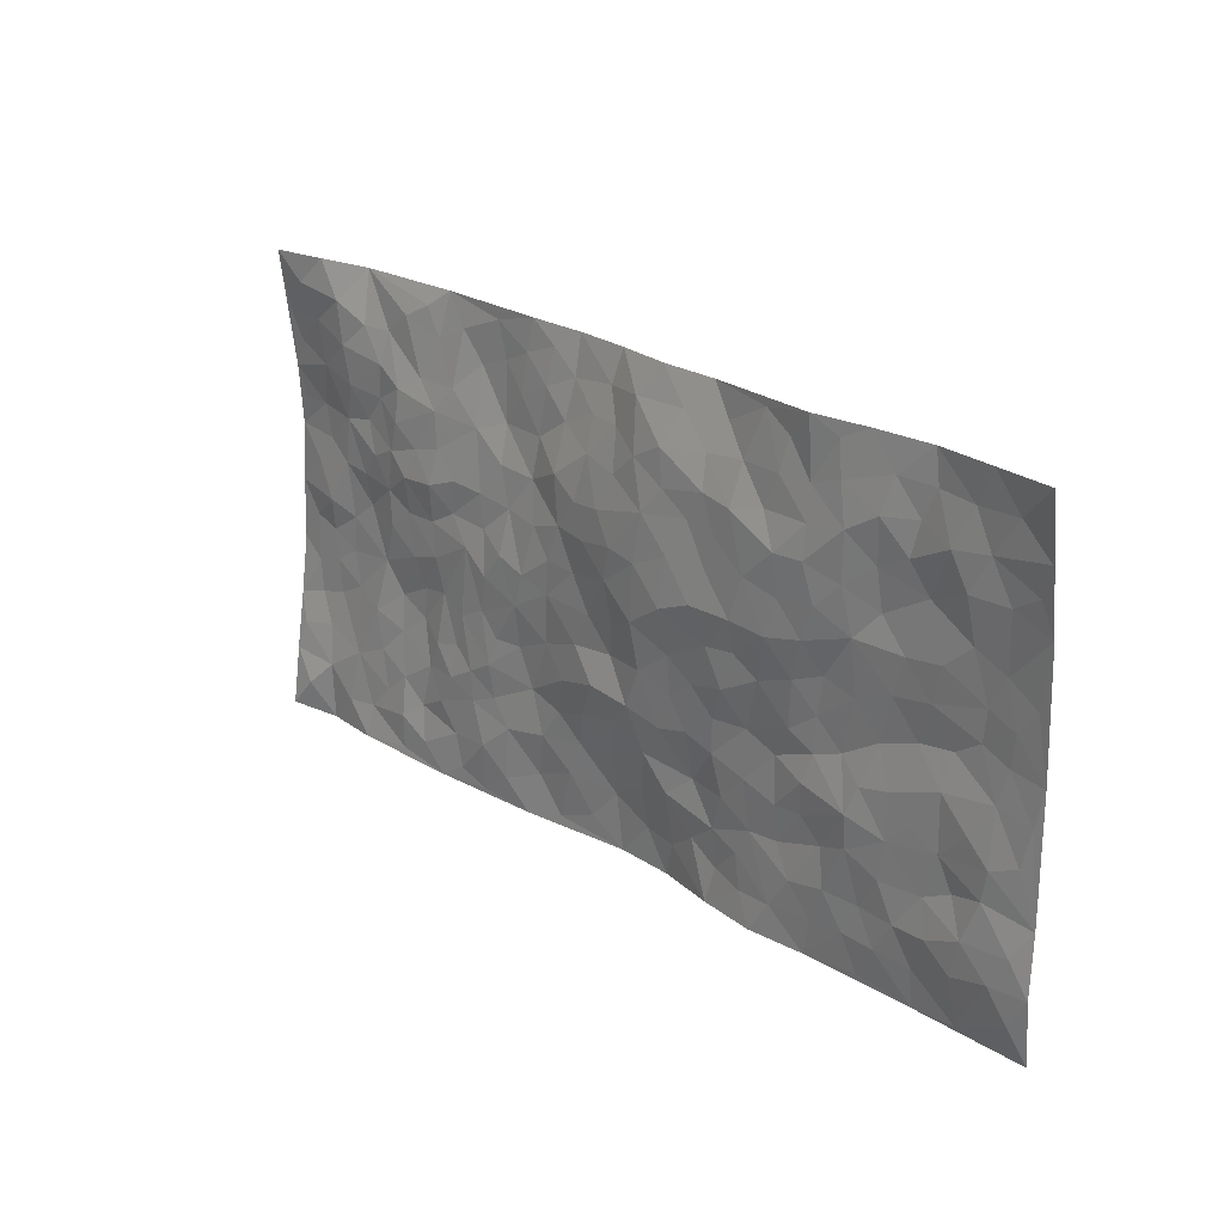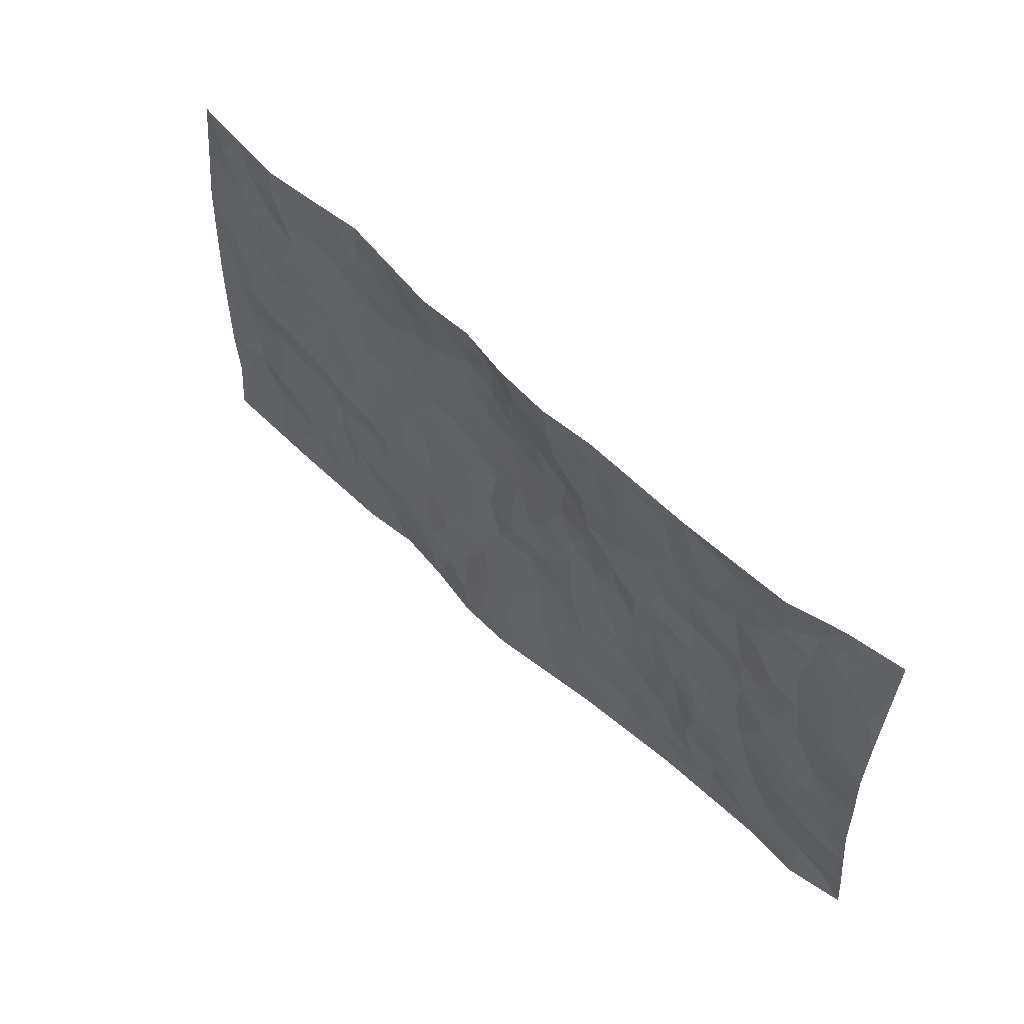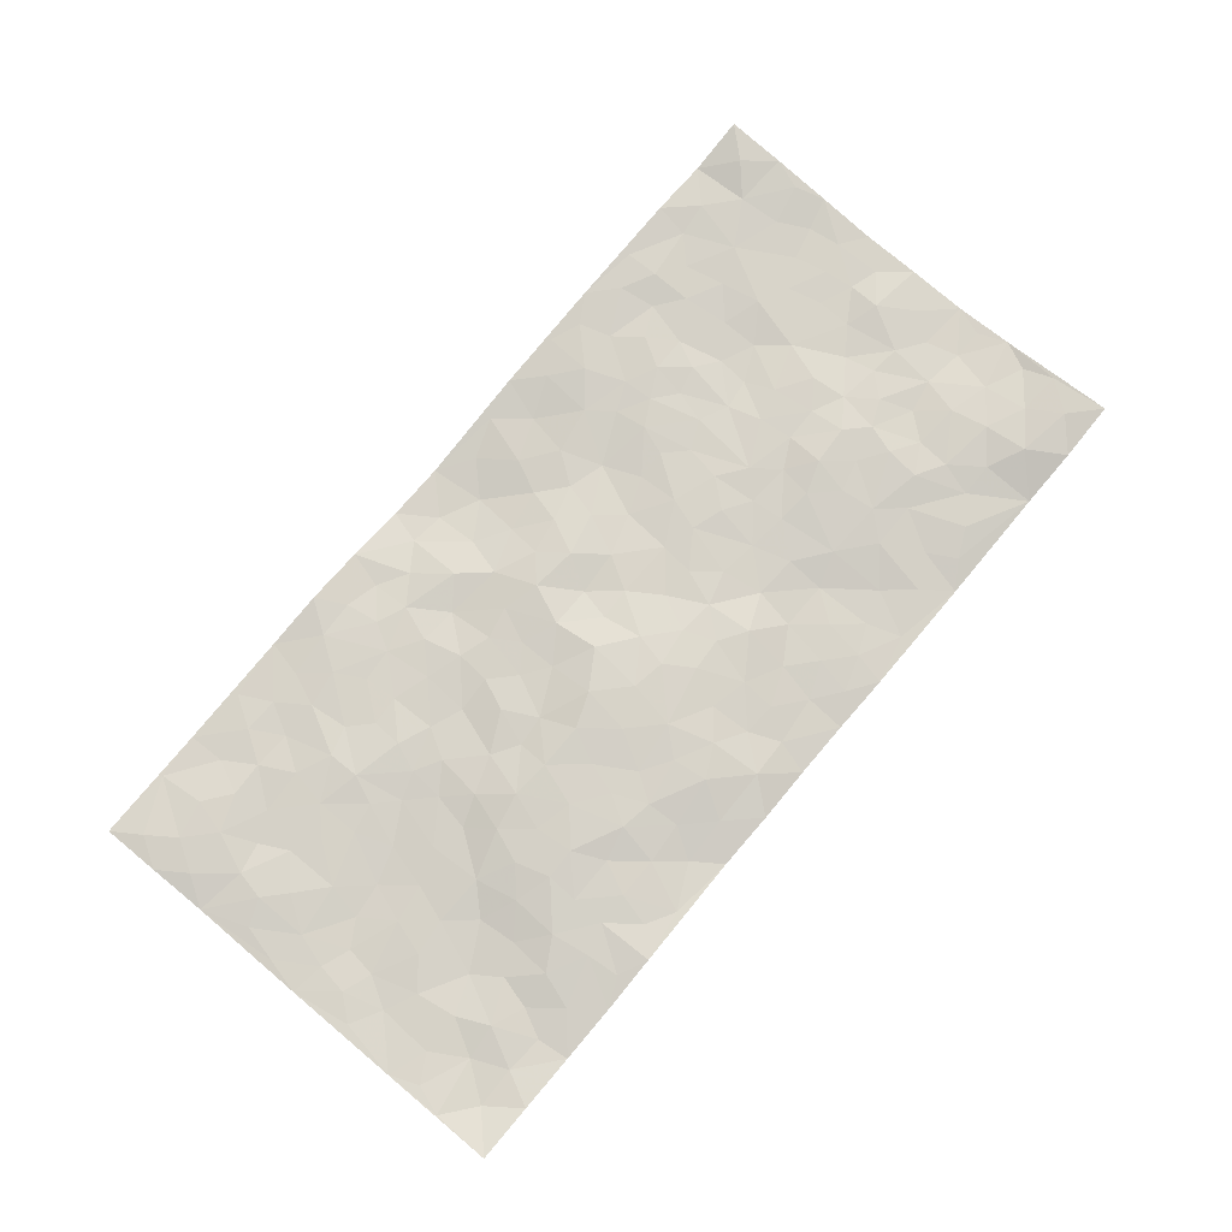
<metadata>
{"format":"obj","ext":"obj","renderer":"f3d","projection":"perspective","resolution":1024,"background":"white","views":[{"elev":20.6,"azim":48.2,"up":"+Y"},{"elev":56.1,"azim":-133.6,"up":"+Y"},{"elev":77.0,"azim":128.9,"up":"+Z"}]}
</metadata>
<code>
v -0.9958 0.02874 0.02378
v -0.9761 1.021 0.02331
v 0.9737 -0.01016 -0.03048
v 0.9881 0.9817 0.01823
v -0.8055 0.4136 -0.01768
v -0.9874 0.5254 -0.02276
v -0.8679 0.3804 -0.01684
v -0.0158 0.009634 -0.0479
v -0.9935 0.2776 -0.008627
v -0.9336 0.3626 -0.0172
v -0.7514 0.02273 0.009318
v -0.9954 0.1526 0.00801
v -0.7215 0.3118 -0.004803
v -0.8751 0.02612 0.001392
v -0.8526 0.3107 -0.01523
v -0.5042 0.01763 0.002451
v -0.9732 0.2148 0.0003627
v -0.304 0.1783 -0.00552
v -0.7871 0.3422 -0.01294
v -0.8784 0.1451 0.004889
v -0.9394 0.0904 0.01963
v -0.8121 0.08687 0.006097
v -0.6868 0.1458 -0.001366
v -0.7396 0.09486 0.0004881
v -0.8882 0.2315 -0.006533
v -0.9234 0.2946 -0.01553
v -0.7833 0.1982 -0.000283
v -0.7051 0.2287 -0.005039
v -0.8717 0.5105 -0.009589
v -0.9899 0.4012 -0.02153
v -0.7335 1.017 -0.02398
v -0.5475 0.2386 -0.006197
v 0.2489 0.1567 -0.02446
v -0.9822 0.7744 -0.01535
v -0.3744 0.4056 -0.002847
v -0.7843 0.7739 -0.004628
v -0.7998 0.8522 -0.0006248
v -0.5889 0.4591 -0.006612
v -0.6046 0.6228 0.002741
v -0.4855 1.012 -0.03081
v -0.9606 0.7117 -0.02149
v -0.6671 0.5808 -0.006959
v -0.3903 0.7666 -0.01247
v -0.5196 0.2957 -0.003894
v -0.4704 0.2397 0.002539
v -0.5074 0.1775 0.001012
v -0.4506 0.6505 -0.0001299
v -0.3705 0.5723 -0.007542
v 0.1611 0.474 0.007906
v -0.3439 0.233 -0.004511
v -0.2133 0.6194 -0.001478
v -0.3774 0.6421 -0.006646
v -0.3149 0.06938 -0.0081
v -0.6294 0.7284 0.001249
v -0.4057 0.2072 -0.0008894
v -0.8766 0.6409 -0.02057
v -0.04517 0.3531 0.006933
v 0.05025 0.3414 0.005685
v 0.2937 0.4485 0.005003
v -0.0984 0.5578 0.00259
v -0.1688 0.5638 0.002445
v 0.09044 0.631 0.02681
v -0.6422 0.3637 -0.01677
v -0.7542 0.5941 -0.01234
v -0.9533 0.8347 -0.01155
v -0.5728 0.146 -0.004323
v -0.3813 0.02534 -0.006808
v -0.803 0.4874 -0.01864
v -0.6298 0.1903 -0.002318
v -0.6291 0.03668 0.004344
v -0.259 0.01238 -0.01694
v -0.6294 0.1067 0.006024
v -0.5603 0.07045 0.004168
v -0.4447 0.0519 -0.001497
v -0.4636 0.1187 -0.001374
v -0.8949 0.7095 -0.02172
v -0.9712 0.8977 0.002963
v -0.7432 0.529 -0.01946
v 0.009026 0.9981 -0.02607
v -0.8066 0.6973 -0.01321
v -0.5712 0.3314 -0.0153
v -0.5191 0.4765 -0.004984
v 0.003356 0.5744 0.01782
v -0.05347 0.4881 0.004561
v -0.001895 0.4237 -0.002649
v -0.1364 0.1374 -0.02065
v -0.5718 0.6865 -0.001867
v -0.9214 0.586 -0.01838
v -0.7349 0.7112 -0.01269
v -0.4581 0.3109 -0.004505
v -0.6419 0.285 -0.01106
v -0.5027 0.7033 -0.002279
v -0.1778 0.4933 -0.000567
v -0.2685 0.4466 0.00182
v -0.6509 0.6673 -0.001668
v -0.02482 0.1253 -0.04087
v -0.4205 0.5239 -0.001953
v -0.3521 0.3003 0.001071
v -0.2453 0.5138 0.003465
v -0.187 0.3912 -0.007226
v -0.9845 0.65 -0.02665
v -0.7099 0.6422 -0.006018
v -0.8188 0.6015 -0.01447
v -0.374 0.1229 0.001587
v -0.5266 0.5489 -0.004863
v -0.6907 0.4246 -0.01268
v -0.1378 0.3321 -0.002731
v -0.1592 0.2585 -0.01253
v -0.5211 0.6271 0.00545
v 0.1093 0.7301 0.02563
v -0.0144 0.221 -0.02042
v -0.08179 0.2796 -0.004357
v -0.003774 0.2921 -0.002378
v -0.4374 0.3774 -0.003488
v -0.2075 0.1936 -0.01284
v -0.6613 0.506 -0.007135
v -0.5646 0.3976 -0.01434
v -0.4997 0.4066 -0.008853
v -0.3122 0.536 0.001984
v -0.2665 0.3611 -0.007805
v -0.361 0.4794 0.0003133
v -0.236 0.2815 -0.01393
v -0.09639 0.4181 0.001223
v -0.6005 0.5487 -0.005709
v -0.1034 0.207 -0.02016
v -0.2264 0.1039 -0.02183
v -0.4084 0.2712 0.001212
v -0.936 0.462 -0.02052
v -0.8758 0.4435 -0.01837
v 0.08675 0.4237 0.01031
v 0.1984 0.2378 -0.02277
v 0.07858 0.5171 0.02364
v 0.01558 0.491 0.009292
v 0.1599 0.3932 -0.0001857
v 0.7926 0.4865 -0.02693
v 0.2151 0.4331 0.001298
v 0.2585 0.3116 -0.009366
v 0.1583 0.5659 0.02954
v 0.1303 0.9971 -0.006783
v -0.2952 0.6306 -0.009448
v 0.4301 0.8738 0.01456
v 0.4974 0.9914 0.01788
v -0.2123 0.7886 -0.0178
v -0.05371 0.8673 -0.008533
v -0.3296 0.3603 -0.001982
v -0.4633 0.5805 -0.006315
v -0.08838 0.06161 -0.03596
v -0.1724 0.0318 -0.02807
v 0.1067 0.006074 -0.0466
v 0.01769 0.8619 0.0003094
v -0.01734 0.7035 0.01817
v 0.4137 0.1926 -0.02093
v 0.3337 0.287 -0.01403
v 0.5911 0.5186 -0.01223
v 0.5244 0.5404 -0.006644
v 0.4467 0.1306 -0.01551
v 0.5166 0.2218 -0.01928
v 0.4087 0.3574 -0.01577
v 0.02085 0.6433 0.02309
v -0.06169 0.6322 0.01336
v -0.147 0.7372 0.004348
v -0.08744 0.6988 0.009601
v -0.05784 0.7954 0.00336
v -0.1389 0.6401 0.004076
v 0.02255 0.7773 0.01318
v 0.2523 0.9926 -0.01093
v -0.01215 0.9278 -0.01592
v -0.266 0.8552 -0.02115
v -0.1946 0.8867 -0.01971
v -0.3148 0.7909 -0.02457
v -0.2367 1.007 -0.02589
v -0.228 0.7047 -0.01241
v -0.3184 0.7113 -0.01204
v -0.1361 0.8346 -0.01388
v -0.114 1.001 -0.03377
v 0.22 0.7441 0.02036
v 0.1739 0.6661 0.02653
v 0.3273 0.5907 0.02247
v 0.2585 0.521 0.0108
v 0.2673 0.6627 0.0217
v 0.4284 0.7385 0.02442
v 0.358 0.6785 0.02314
v 0.2885 0.7299 0.02215
v 0.0734 0.9304 0.004782
v 0.08106 0.8246 0.01756
v 0.1489 0.8579 0.01961
v 0.255 0.8696 0.009782
v 0.3257 0.7895 0.02421
v 0.2314 0.593 0.02703
v -0.8816 0.8903 -0.001378
v -0.6823 0.8356 -0.005101
v -0.871 0.7977 -0.009262
v -0.8537 1.02 0.004669
v -0.9196 0.9622 0.01203
v -0.8081 0.9425 0.003933
v -0.7325 0.9047 -0.007778
v -0.6039 0.9465 -0.0135
v -0.6615 0.904 -0.01495
v -0.6888 0.7651 -0.008544
v -0.5602 0.8303 -0.01109
v -0.6224 0.7994 -0.001457
v -0.5095 0.9155 -0.02061
v -0.3889 0.89 -0.02827
v -0.5426 0.9759 -0.02057
v -0.4639 0.8301 -0.01304
v -0.4396 0.9492 -0.02492
v -0.3397 0.9835 -0.02842
v -0.5121 0.7759 -0.005288
v -0.3162 0.9113 -0.02753
v -0.2531 0.9391 -0.0239
v 0.1585 0.7847 0.02178
v 0.2582 0.8015 0.02119
v 0.1938 0.9306 0.003186
v 0.3977 0.8063 0.01505
v 0.3425 0.8752 0.009405
v 0.3888 0.976 0.004861
v 0.295 0.9316 -0.003295
v 0.4487 0.9413 0.01019
v 0.3783 0.4896 0.0007654
v 0.324 0.526 0.007357
v 0.4856 0.5972 0.01117
v 0.4348 0.6588 0.01825
v 0.4072 0.5824 0.01821
v 0.3438 0.1877 -0.02125
v 0.4763 0.3294 -0.00911
v 0.4588 0.5167 0.001744
v 0.3411 0.3851 -0.01198
v -0.118 0.918 -0.02396
v -0.1766 0.9634 -0.0256
v 0.3096 0.1314 -0.02281
v 0.6018 0.007585 -0.02782
v 0.1935 0.3329 -0.006329
v 0.2653 0.3829 -0.003823
v 0.5782 0.2407 -0.01312
v 0.7428 0.9868 -0.006255
v 0.9756 0.2367 -0.02577
v 0.4974 0.805 0.01701
v 0.718 0.4779 -0.02599
v 0.4931 0.7397 0.02084
v 0.9815 0.4861 -0.02066
v 0.6652 0.2856 -0.0154
v 0.5072 0.4618 -0.01128
v 0.775 0.3006 -0.01991
v 0.5586 0.4086 -0.01951
v 0.4774 -0.003764 -0.02697
v 0.08018 0.2537 -0.01037
v 0.495 0.07129 -0.02267
v 0.1265 0.3196 -0.003868
v 0.4097 0.2628 -0.01589
v 0.8708 0.2531 -0.01604
v 0.6401 0.4536 -0.02288
v 0.5686 0.07542 -0.02302
v 0.4456 0.4207 -0.007794
v 0.6044 0.3644 -0.01302
v 0.2772 0.2309 -0.01691
v 0.4723 0.2666 -0.01517
v 0.2518 0.07799 -0.03033
v 0.3539 -0.0005289 -0.01383
v 0.2297 0.00225 -0.02659
v 0.1885 0.1155 -0.03036
v 0.05572 0.1739 -0.02942
v 0.1334 0.1902 -0.01642
v 0.6052 0.1404 -0.02297
v 0.7762 0.413 -0.01776
v 0.7435 0.2112 -0.02198
v 0.6424 0.07271 -0.02165
v 0.6669 0.3765 -0.01512
v 0.7153 0.3302 -0.01655
v 0.884 0.3139 -0.0136
v 0.7469 0.5573 -0.01772
v 0.6854 0.137 -0.01903
v 0.7575 0.1401 -0.0148
v 0.8388 0.3562 -0.01402
v 0.9414 0.3363 -0.01957
v 0.8868 0.4267 -0.01988
v 0.5779 0.3059 -0.008095
v 0.8146 0.09532 -0.01546
v 0.3202 0.06143 -0.02233
v 0.4001 0.06545 -0.01661
v 0.0567 0.08348 -0.04535
v 0.1286 0.07548 -0.04001
v 0.9855 0.7352 -0.009585
v 0.7246 0.0707 -0.02464
v 0.6496 0.2077 -0.01729
v 0.9619 0.411 -0.0205
v 0.9094 0.4968 -0.02129
v 0.8051 0.2395 -0.02322
v 0.525 0.1421 -0.01861
v 0.7257 -0.006548 -0.03091
v 0.4993 0.3882 -0.01438
v 0.9351 0.05159 -0.02031
v 0.9746 0.1134 -0.02005
v 0.8352 0.1693 -0.01208
v 0.8938 0.1126 -0.01404
v 0.8224 -0.0004317 -0.02971
v 0.934 0.1755 -0.01573
v 0.6668 0.5467 -0.01606
v 0.6941 0.6232 -0.01207
v 0.5872 0.6274 -0.001612
v 0.8308 0.6796 -0.01459
v 0.6361 0.7624 -0.002378
v 0.9619 0.6111 -0.01595
v 0.7708 0.6308 -0.01295
v 0.859 0.5838 -0.02172
v 0.7381 0.7336 -0.01418
v 0.8485 0.5193 -0.02469
v 0.92 0.5613 -0.01814
v 0.8973 0.6474 -0.01903
v 0.6424 0.6832 -0.01052
v 0.5698 0.7158 0.008122
v 0.5133 0.6671 0.01442
v 0.8612 0.8389 -0.006592
v 0.7192 0.8602 -0.00643
v 0.818 0.7645 -0.006158
v 0.9042 0.7643 -0.008626
v 0.7876 0.8321 0.002578
v 0.984 0.8585 0.004019
v 0.6998 0.7921 -0.004542
v 0.9615 0.7967 -0.004001
v 0.75 0.9199 -0.007231
v 0.8661 0.9842 0.005883
v 0.6201 0.9902 0.004592
v 0.8297 0.9127 -0.001959
v 0.9169 0.9135 -0.002065
v 0.6694 0.9247 0.001527
v 0.5643 0.8937 0.01172
v 0.4986 0.8743 0.01273
v 0.5584 0.9622 0.01094
v 0.5766 0.8137 0.01443
v 0.6435 0.8514 0.007474
f 29 6 128
f 12 21 20
f 26 10 9
f 55 45 46
f 27 19 15
f 26 9 17
f 101 6 88
f 12 1 21
f 7 15 19
f 125 86 96
f 84 123 85
f 129 29 128
f 25 27 15
f 12 20 17
f 73 75 66
f 22 14 11
f 26 17 25
f 9 12 17
f 25 15 26
f 5 129 7
f 52 146 48
f 55 18 50
f 7 19 5
f 20 27 25
f 124 82 105
f 41 76 34
f 20 14 22
f 14 20 21
f 14 21 1
f 24 22 11
f 24 27 22
f 72 66 69
f 69 32 91
f 70 24 11
f 24 23 27
f 17 20 25
f 27 20 22
f 10 15 7
f 10 26 15
f 23 28 27
f 27 13 19
f 28 23 69
f 13 27 28
f 119 121 94
f 10 7 129
f 6 30 128
f 9 10 30
f 36 192 80
f 80 102 89
f 118 81 44
f 64 103 78
f 115 126 86
f 45 32 46
f 91 63 13
f 129 68 29
f 95 87 54
f 95 54 199
f 202 40 204
f 82 97 105
f 29 88 6
f 18 55 104
f 148 126 71
f 38 82 124
f 50 18 122
f 117 82 38
f 5 19 106
f 82 117 118
f 80 64 102
f 127 45 55
f 194 77 190
f 98 35 114
f 39 124 105
f 127 50 98
f 106 19 13
f 66 75 46
f 39 95 42
f 63 117 38
f 95 89 102
f 101 56 76
f 51 140 99
f 18 53 126
f 62 83 132
f 45 127 90
f 112 113 57
f 103 29 68
f 130 85 58
f 109 39 105
f 35 94 121
f 113 246 58
f 151 165 163
f 120 100 94
f 114 127 98
f 192 190 65
f 95 39 87
f 36 191 37
f 67 104 74
f 56 101 88
f 13 63 106
f 192 34 76
f 268 241 243
f 108 115 125
f 93 84 60
f 133 84 85
f 156 288 157
f 101 76 41
f 80 103 64
f 105 97 146
f 99 61 51
f 92 109 47
f 125 96 111
f 158 227 153
f 75 104 55
f 69 66 32
f 81 91 32
f 106 78 68
f 42 64 78
f 77 34 65
f 24 70 72
f 75 73 16
f 16 71 67
f 2 34 77
f 13 28 91
f 103 56 88
f 56 80 76
f 72 69 23
f 11 16 70
f 16 73 70
f 16 67 74
f 115 18 126
f 24 72 23
f 73 72 70
f 16 74 75
f 72 73 66
f 32 45 44
f 84 83 60
f 66 46 32
f 78 106 116
f 117 63 81
f 67 53 104
f 103 68 78
f 69 91 28
f 36 80 89
f 106 38 116
f 106 68 5
f 81 118 117
f 62 132 138
f 32 44 81
f 53 67 71
f 57 58 85
f 123 100 107
f 93 60 61
f 33 230 224
f 8 96 147
f 132 133 130
f 140 48 119
f 93 100 123
f 122 98 50
f 164 60 160
f 53 71 126
f 125 112 108
f 193 194 195
f 75 55 46
f 63 91 81
f 56 103 80
f 196 198 31
f 18 104 53
f 121 48 97
f 38 106 63
f 118 97 82
f 97 35 121
f 51 172 140
f 130 134 49
f 87 39 109
f 288 252 263
f 97 114 35
f 47 43 92
f 57 113 58
f 248 130 58
f 34 101 41
f 114 90 127
f 116 124 42
f 145 94 35
f 118 114 97
f 167 79 175
f 98 145 35
f 85 123 57
f 43 47 52
f 199 36 89
f 42 78 116
f 159 83 62
f 88 29 103
f 74 104 75
f 118 44 90
f 173 140 172
f 42 95 102
f 190 192 37
f 65 190 77
f 89 95 199
f 125 111 112
f 92 87 109
f 18 115 122
f 177 180 176
f 112 57 107
f 109 105 146
f 93 94 100
f 285 286 275
f 96 86 147
f 137 232 131
f 57 123 107
f 87 92 208
f 49 134 136
f 132 130 49
f 161 164 162
f 50 127 55
f 122 108 107
f 122 107 100
f 48 140 52
f 118 90 114
f 99 119 94
f 123 84 93
f 36 37 192
f 48 121 119
f 120 122 100
f 39 42 124
f 38 124 116
f 248 58 246
f 44 45 90
f 98 122 120
f 146 52 47
f 94 93 99
f 168 209 170
f 212 183 188
f 202 197 200
f 42 102 64
f 107 108 112
f 99 93 61
f 8 280 96
f 112 111 113
f 125 115 86
f 115 108 122
f 128 30 10
f 5 68 129
f 10 129 128
f 132 49 138
f 83 84 133
f 130 133 85
f 83 133 132
f 248 134 130
f 156 152 224
f 151 110 165
f 212 186 211
f 153 224 249
f 254 251 244
f 246 261 262
f 225 158 249
f 49 136 179
f 185 184 150
f 214 188 181
f 181 188 182
f 161 163 174
f 143 170 172
f 110 211 185
f 184 79 167
f 174 228 169
f 62 110 159
f 163 150 144
f 210 169 229
f 170 143 168
f 176 211 110
f 98 120 145
f 94 145 120
f 48 146 97
f 109 146 47
f 148 86 126
f 147 86 148
f 71 8 148
f 8 147 148
f 244 276 254
f 232 136 134
f 174 143 161
f 60 83 160
f 163 162 151
f 159 160 83
f 261 281 262
f 259 281 149
f 219 220 59
f 246 113 111
f 33 255 131
f 157 256 152
f 137 255 153
f 230 278 279
f 262 260 33
f 154 155 242
f 131 255 137
f 248 131 232
f 281 280 149
f 259 258 278
f 220 179 59
f 159 151 160
f 162 160 151
f 164 61 60
f 228 174 144
f 144 174 163
f 159 110 151
f 161 172 164
f 186 184 185
f 161 162 163
f 61 164 51
f 160 162 164
f 187 217 213
f 150 163 165
f 205 202 200
f 79 184 139
f 170 43 173
f 174 169 143
f 161 143 172
f 167 144 150
f 176 180 183
f 172 170 173
f 223 226 221
f 185 150 165
f 99 140 119
f 207 206 203
f 172 51 164
f 43 52 173
f 173 52 140
f 167 175 228
f 228 229 169
f 210 168 169
f 177 110 62
f 189 138 179
f 62 138 177
f 136 232 233
f 181 182 222
f 150 184 167
f 178 180 189
f 49 179 138
f 177 138 189
f 180 178 182
f 178 179 220
f 307 308 304
f 222 223 221
f 215 187 188
f 176 183 212
f 187 213 186
f 214 215 188
f 185 211 186
f 237 181 239
f 182 188 183
f 110 185 165
f 216 215 141
f 211 176 212
f 182 183 180
f 176 110 177
f 213 184 186
f 178 189 179
f 177 189 180
f 195 190 37
f 197 198 200
f 195 194 190
f 34 192 65
f 80 192 76
f 37 196 195
f 194 2 77
f 193 2 194
f 196 37 191
f 31 193 195
f 198 196 191
f 31 195 196
f 199 201 191
f 197 204 31
f 198 191 201
f 31 198 197
f 201 199 54
f 36 199 191
f 54 208 201
f 208 43 205
f 208 54 87
f 198 201 200
f 206 205 203
f 43 170 203
f 210 207 209
f 40 202 206
f 31 204 40
f 197 202 204
f 208 205 200
f 43 203 205
f 205 206 202
f 203 209 207
f 171 40 207
f 40 206 207
f 208 200 201
f 43 208 92
f 170 209 203
f 168 143 169
f 207 210 171
f 168 210 209
f 188 187 212
f 212 187 186
f 166 139 213
f 184 213 139
f 237 214 181
f 215 214 141
f 216 141 218
f 213 217 166
f 142 166 216
f 217 216 166
f 187 215 217
f 216 217 215
f 237 141 214
f 142 216 218
f 223 222 182
f 179 136 59
f 223 220 219
f 267 238 251
f 237 327 141
f 223 182 178
f 158 290 253
f 220 223 178
f 59 233 227
f 233 59 136
f 248 246 131
f 153 249 158
f 251 254 267
f 223 219 226
f 111 261 246
f 297 251 238
f 276 256 157
f 167 228 144
f 229 228 175
f 175 171 229
f 229 171 210
f 260 257 33
f 265 271 272
f 266 289 283
f 269 243 250
f 249 224 152
f 266 283 271
f 227 233 137
f 253 227 158
f 325 313 320
f 135 264 275
f 310 329 239
f 270 298 297
f 249 256 225
f 275 273 269
f 311 222 221
f 155 154 299
f 234 276 157
f 310 311 299
f 222 239 181
f 221 226 155
f 266 263 252
f 242 290 244
f 264 273 275
f 273 264 243
f 242 244 154
f 276 290 225
f 288 234 157
f 240 282 302
f 275 286 306
f 225 290 158
f 234 263 284
f 241 254 276
f 233 232 137
f 137 153 227
f 264 135 238
f 244 251 154
f 260 259 257
f 227 253 219
f 33 224 255
f 154 297 299
f 240 302 307
f 297 154 251
f 264 268 243
f 253 226 219
f 271 284 263
f 277 294 293
f 290 242 253
f 241 234 284
f 59 227 219
f 242 155 226
f 252 245 231
f 157 152 156
f 257 230 33
f 152 256 249
f 278 230 257
f 262 33 131
f 224 153 255
f 259 278 257
f 134 248 232
f 230 279 224
f 96 261 111
f 261 96 280
f 280 281 261
f 246 262 131
f 252 247 245
f 268 267 241
f 283 277 272
f 288 247 252
f 275 274 285
f 295 291 294
f 267 268 264
f 263 234 288
f 309 310 299
f 290 276 244
f 283 272 271
f 267 254 241
f 265 243 241
f 236 240 285
f 297 238 270
f 303 305 298
f 241 276 234
f 221 155 299
f 272 277 293
f 250 243 287
f 286 285 240
f 284 271 265
f 271 263 266
f 295 3 291
f 225 256 276
f 241 284 265
f 289 266 231
f 3 292 291
f 321 235 323
f 293 294 296
f 279 278 258
f 245 279 258
f 279 156 224
f 260 281 259
f 280 8 149
f 262 281 260
f 231 266 252
f 267 264 238
f 306 304 270
f 283 289 295
f 243 269 273
f 236 269 250
f 294 292 296
f 274 236 285
f 269 274 275
f 250 287 293
f 245 289 231
f 236 274 269
f 156 279 247
f 242 226 253
f 247 279 245
f 243 265 287
f 288 156 247
f 265 272 293
f 296 292 236
f 293 287 265
f 295 294 277
f 277 283 295
f 236 250 296
f 289 3 295
f 292 294 291
f 293 296 250
f 300 304 308
f 325 320 235
f 329 330 326
f 270 304 303
f 270 303 298
f 309 305 301
f 135 306 270
f 299 297 298
f 298 309 299
f 238 135 270
f 300 314 305
f 303 300 305
f 304 306 307
f 300 303 304
f 282 319 315
f 322 325 235
f 275 306 135
f 307 306 286
f 240 307 286
f 308 307 302
f 302 282 308
f 308 282 315
f 305 309 298
f 310 309 301
f 310 301 329
f 310 239 311
f 222 311 239
f 299 311 221
f 319 312 315
f 312 323 316
f 301 305 318
f 305 314 316
f 300 308 315
f 316 314 312
f 312 314 315
f 315 314 300
f 323 312 324
f 316 313 318
f 282 4 317
f 330 313 325
f 4 321 324
f 235 320 323
f 282 317 319
f 312 319 317
f 326 325 322
f 316 320 313
f 316 318 305
f 142 218 327
f 327 218 141
f 316 323 320
f 324 312 317
f 4 324 317
f 321 323 324
f 318 313 330
f 328 326 322
f 326 327 329
f 329 327 237
f 326 328 327
f 322 142 328
f 327 328 142
f 329 237 239
f 301 318 330
f 326 330 325
f 330 329 301

</code>
